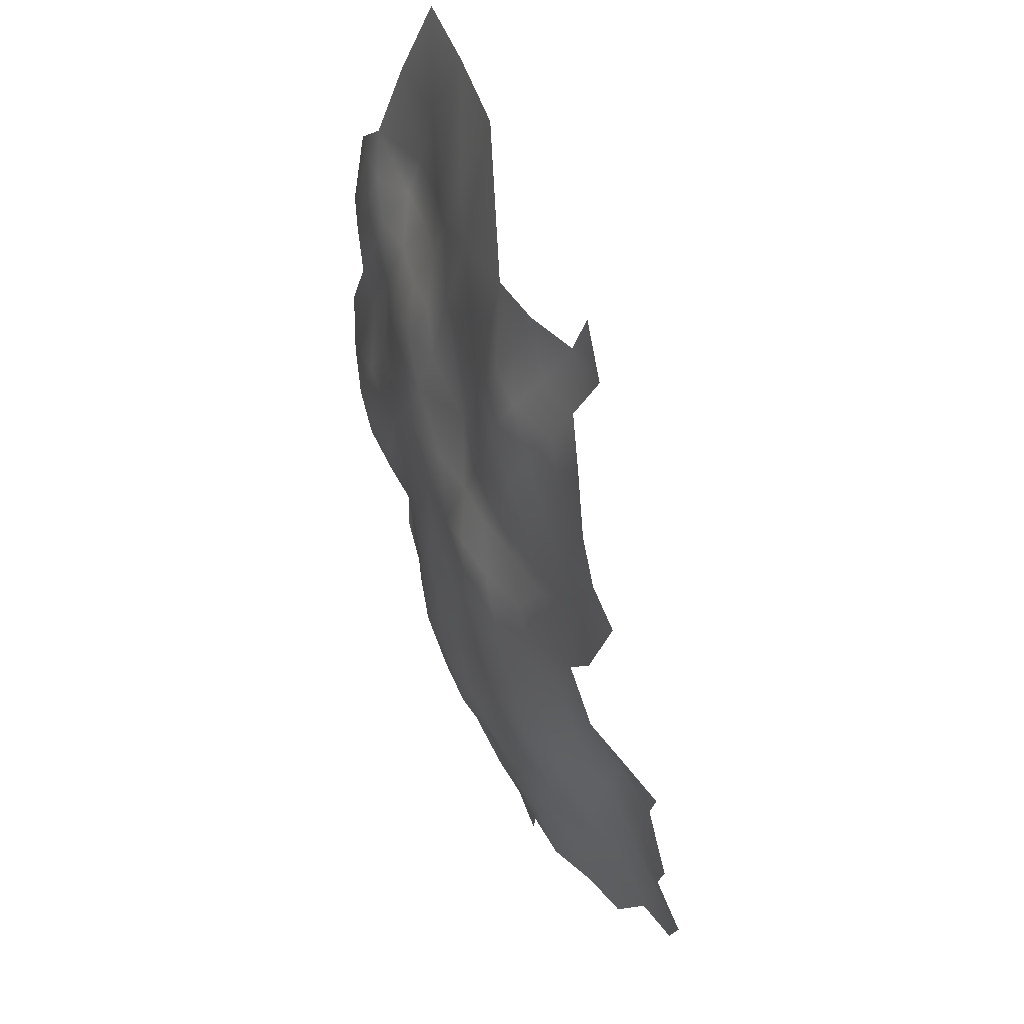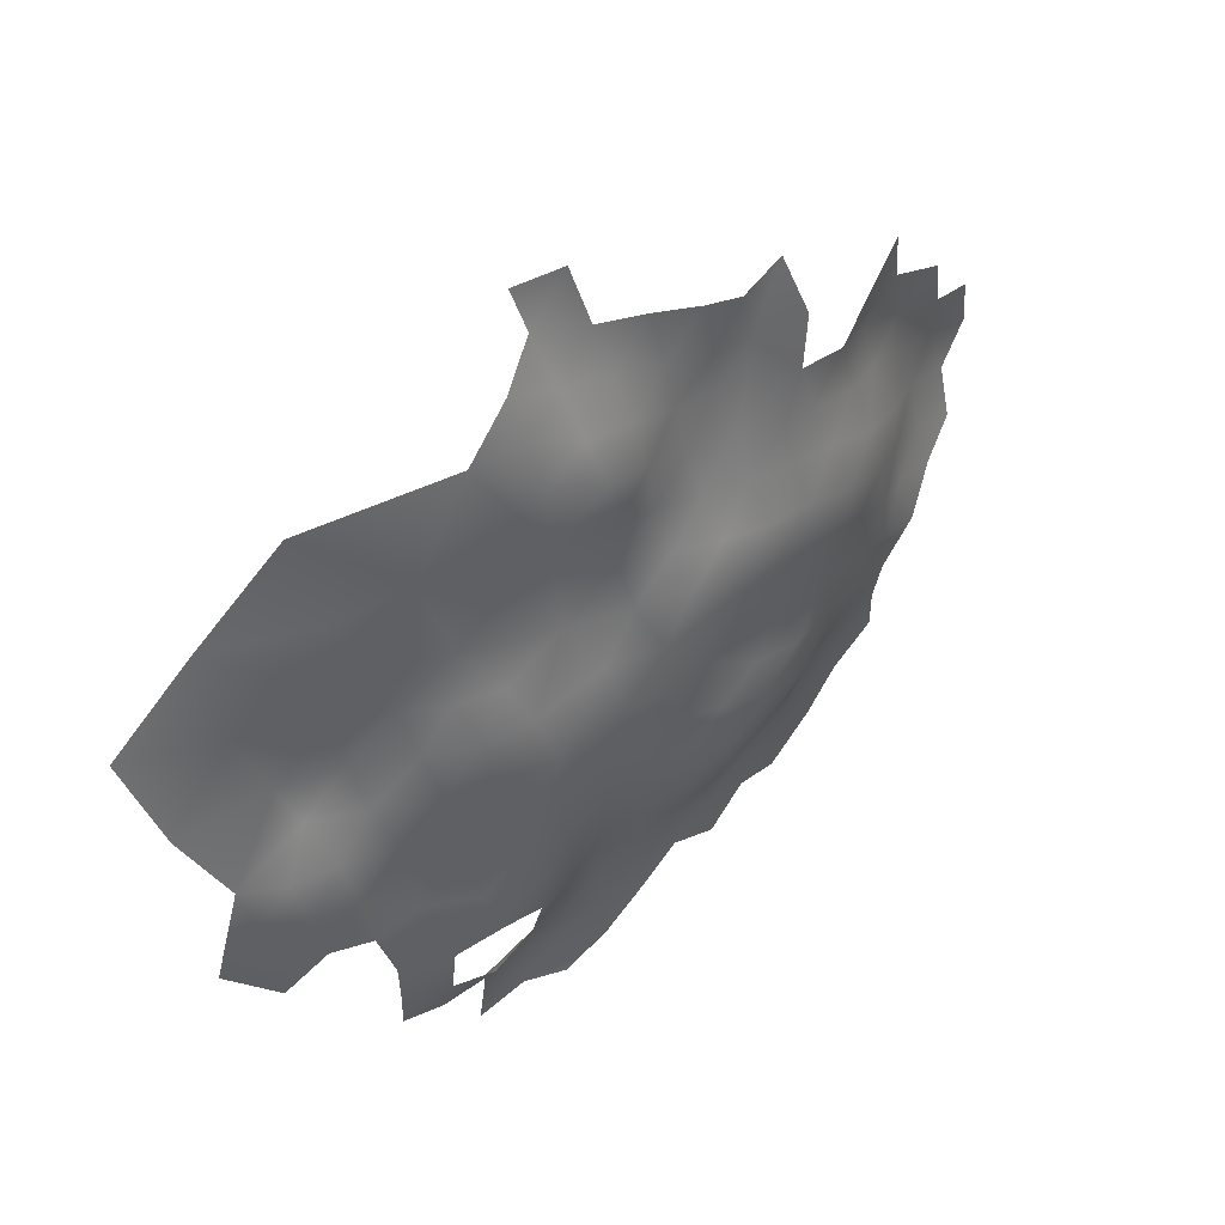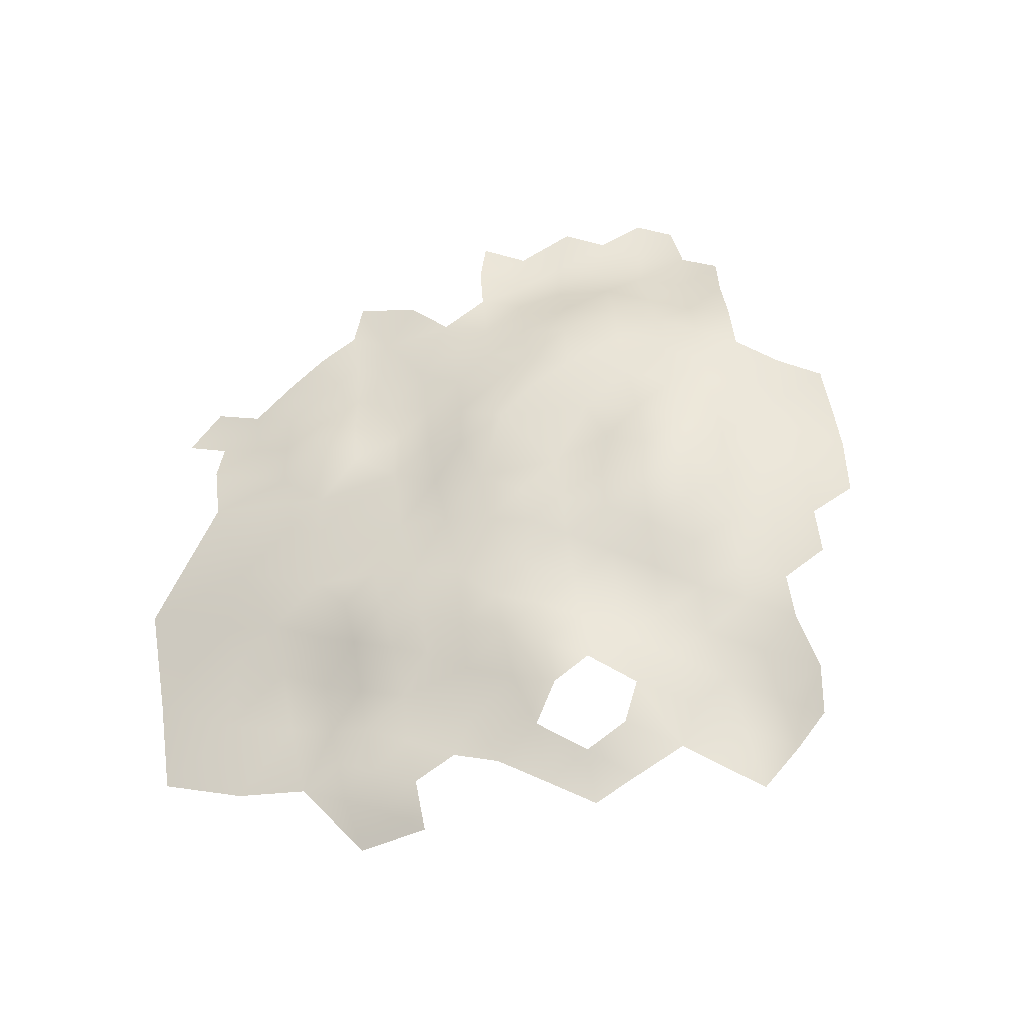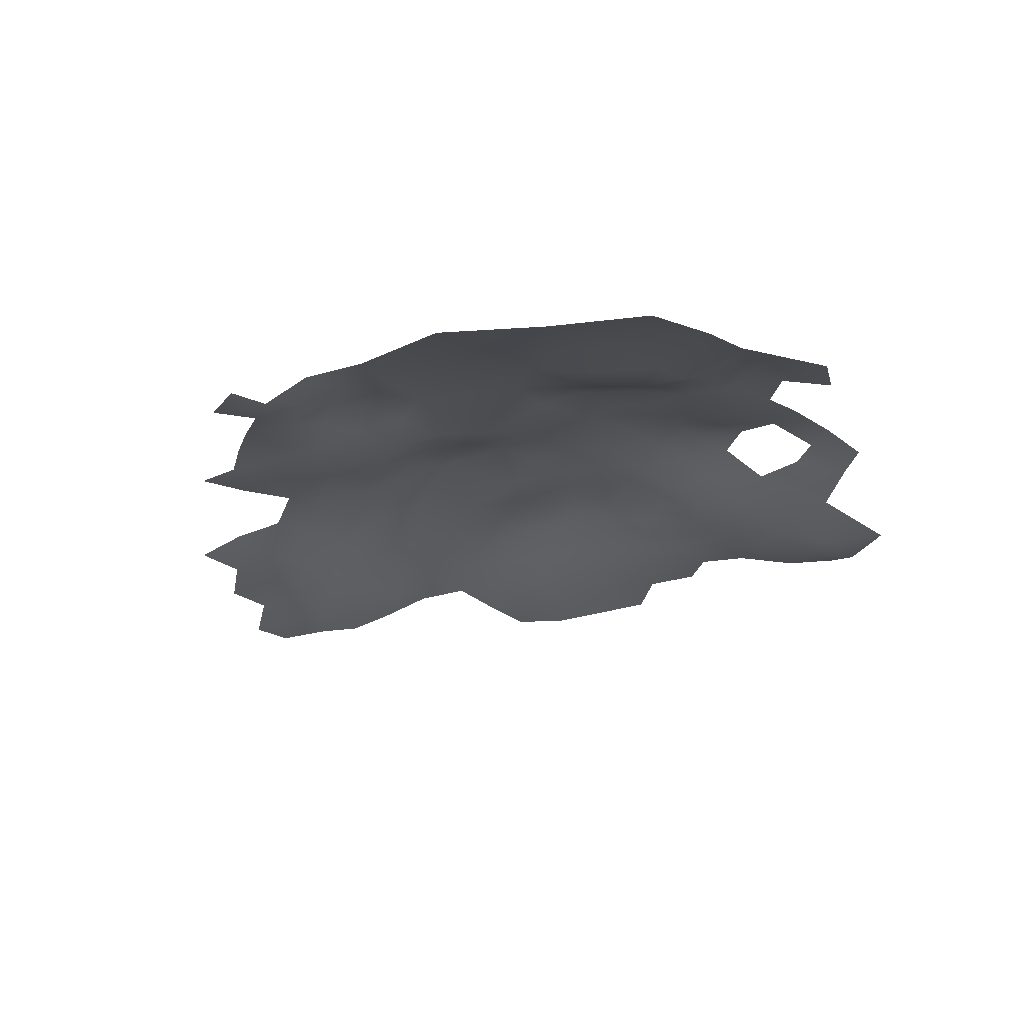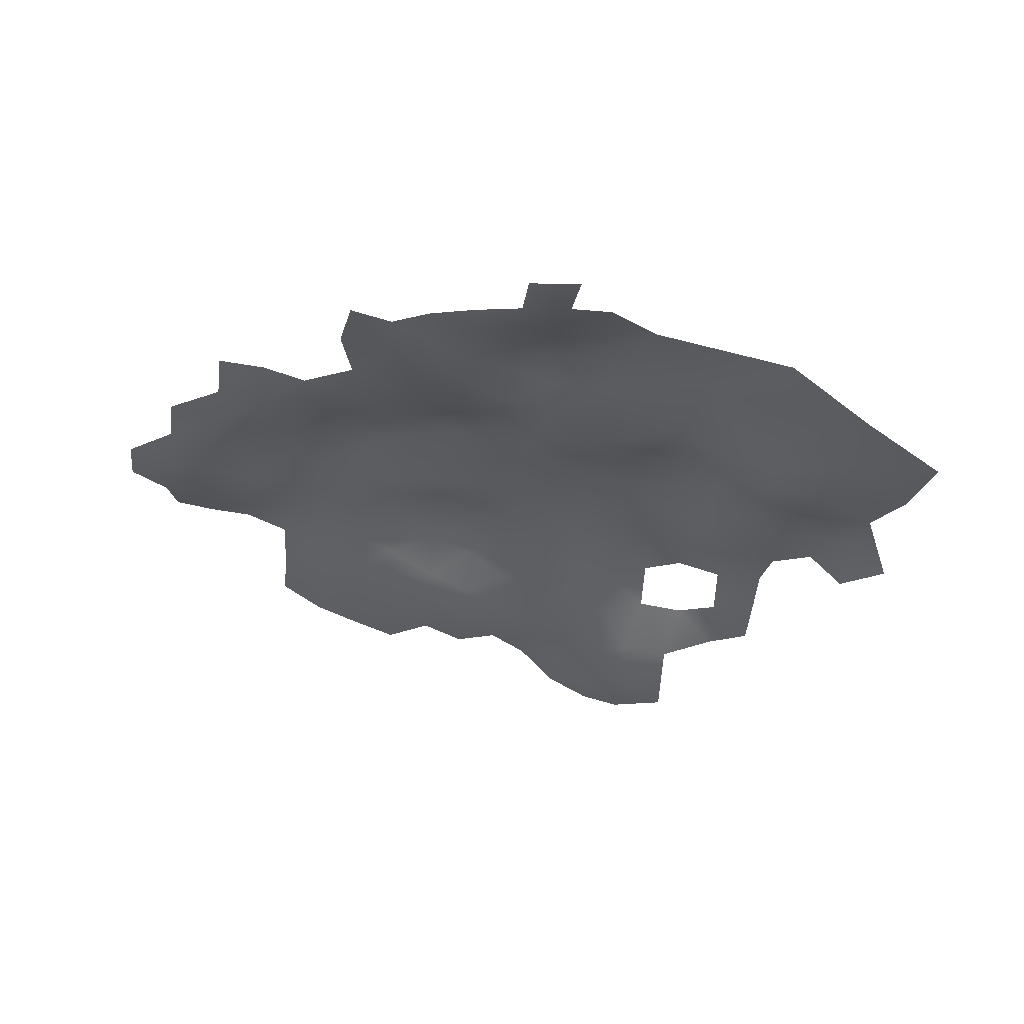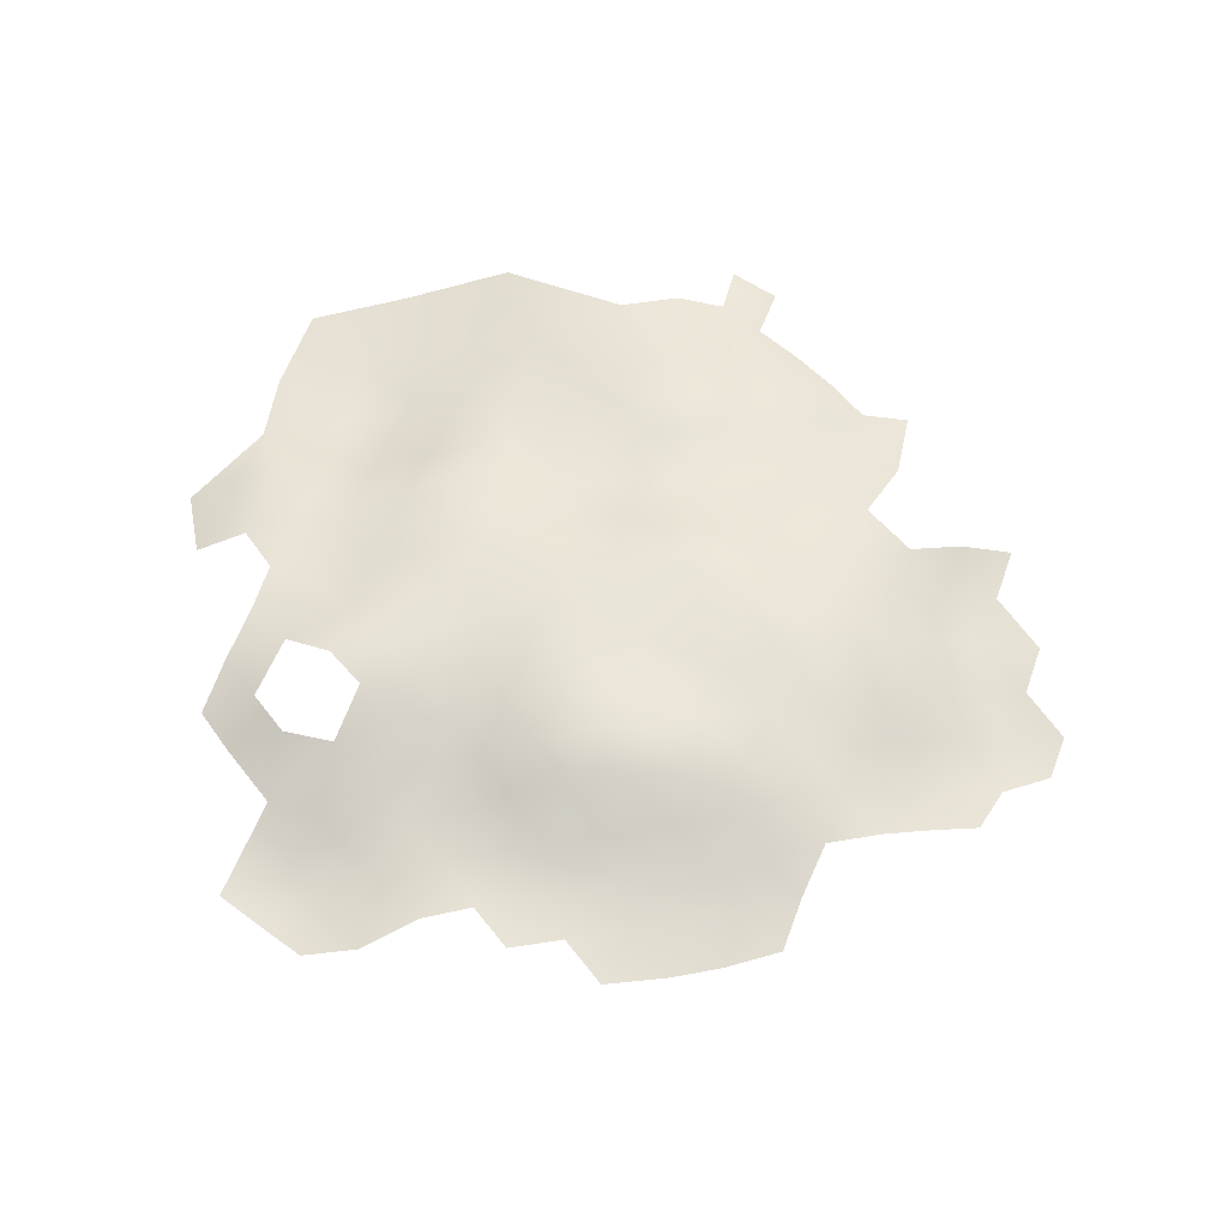
<metadata>
{"format":"obj","ext":"obj","renderer":"f3d","projection":"perspective","resolution":1024,"background":"white","views":[{"elev":74.9,"azim":65.0,"up":"+Y"},{"elev":61.8,"azim":-49.8,"up":"+Y"},{"elev":55.4,"azim":-66.3,"up":"+Z"},{"elev":-36.3,"azim":-134.7,"up":"+Z"},{"elev":-42.7,"azim":173.5,"up":"+Z"},{"elev":71.3,"azim":20.2,"up":"+Z"}]}
</metadata>
<code>
v -146.4 286 60.17
v -146.4 289.7 58.52
v -150.1 283.7 60.11
v -146.4 282.7 62.02
v -149.3 279.4 62.28
v -153.3 276.9 62.2
v -143 280.1 63.58
v -142.7 284.4 61.65
v -142.7 288 59.52
v -142.6 291.8 58.23
v -138.9 286.4 60.5
v -138.5 290.6 59.11
v -139.3 294.2 57.4
v -135.3 288.2 60.57
v -139 282.5 62.61
v -142.6 295.6 56.91
v -146.2 297.9 56.59
v -150 299.8 55.96
v -146.2 294.1 57.97
v -142.3 299.5 55.96
v -146 301.5 54.8
v -138.7 297.5 56.98
v -149.8 296.4 57.76
v -146 305.4 53.21
v -135.2 284.8 61.52
v -131.7 286.7 60.39
v -135.3 280.9 63.03
v -131.5 282.8 62
v -150.2 288 58.75
v -154.9 285.2 58.02
v -138.8 278.9 63.74
v -152.6 273.2 63.27
v -153.7 280.9 60.55
v -135.4 295.7 57.42
v -153.3 298.4 55.79
v -153.3 302 54.36
v -154.5 293.7 56.86
v -131.3 278.6 63.77
v -128 284.6 60.82
v -135.3 276.5 64.49
v -149.7 303.3 53.79
v -146 309.8 51.32
v -149.4 271.2 64.01
v -156.5 271.8 62.68
v -160.5 272.9 61.99
v -160.1 269 62.72
v -156.5 267 62.97
v -160.1 264.9 63.12
v -156.6 262.8 62.78
v -153 264.9 63.79
v -153 269.2 63.75
v -153 260.6 63.67
v -149.5 262.8 64.92
v -149.4 266.9 64.77
v -145.8 264.7 65.88
v -145.8 268.8 64.77
v -145.9 260.4 65.66
v -149.6 258.3 64.5
v -145.9 256 64.38
v -142 257.8 64.67
v -142 262.1 66
v -142.1 266.2 65.81
v -138.2 264.2 66.11
v -137.9 260.1 65.29
v -149.5 254 63.53
v -145.9 251.7 64.04
v -142 253.7 64.21
v -137.7 256.1 64.6
v -134 258.2 64.25
v -149.4 249.7 63.77
v -142.3 249.6 64.49
v -146 247.5 64.64
v -137.8 252 64.62
v -133.9 254.1 64.23
v -153 256.3 63.24
v -156.6 258.7 62.28
v -134.2 249.6 64.57
v -160.2 261 62.99
v -160.2 256.5 62.3
v -156.6 254.3 62.16
v -134.4 262.2 65.1
v -152.8 252.1 63.46
v -152.8 247.6 63.6
v -142.1 269.8 64.73
v -138.3 268.4 65.46
v -139.1 273.1 63.96
v -130.5 260.5 64.66
v -130.4 264.9 65.1
v -130.3 269 64.7
v -130.6 273.3 64.18
v -134.2 271 64.55
v -126.8 270.9 64.07
v -134.1 266.7 65.11
v -126.7 266.9 64.55
v -126.8 275.2 63.36
v -127.2 279.7 62.31
v -123.3 272.9 62.25
v -123.4 277.3 61.71
v -119.8 275.2 60.65
v -120.1 279.4 59.7
v -123.3 268.7 63.07
v -123.2 264.9 64.51
v -119.7 266.9 63.07
v -119.8 270.9 61.72
v -126.8 262.8 64.78
v -116.4 268.5 62.18
v -127.1 258.4 64.46
v -127.1 254.2 64.62
v -115.5 272.2 60.51
v -130.8 256.2 64.48
v -112.4 274.7 59.95
v -116.1 276.7 59.54
v -116.1 280.7 59.55
v -116.2 284.6 59.19
v -112.4 278.3 59.44
v -120.6 291.8 58.21
v -130.8 251.7 64.28
v -145.7 273.4 63.35
v -138.6 247.4 64.66
v -163.7 262.7 63.3
v -163.7 266.8 62.99
v -160.2 242.2 62.26
v -159.8 246.1 61.18
v -163.4 243.2 60.62
v -156.3 244 62.97
v -159.9 250.9 61.48
v -163.3 247.9 60.27
v -156.4 249.2 62.2
v -163.7 270.9 61.96
v -167.3 272.7 59.95
v -171.1 270.3 59.24
v -167.2 268.2 61.38
v -170.7 264.5 61.59
v -166.9 264.5 62.81
v -163.7 274.8 60.8
v -174.6 266.4 59.89
v -174.9 270.4 58.59
v -178.1 272.7 57.59
v -178.1 276.8 56.35
v -181.1 274.5 55.9
v -181.5 270.3 56.48
v -181.1 278.1 54.94
v -174.8 279.2 56.34
v -175 282.6 53.71
v -178.2 280.3 55.18
v -170.9 277.1 57.77
v -171.2 281.5 55.9
v -181.2 282.3 53.63
v -171.1 285.1 54
v -167.2 284 56.76
v -167.2 288 54.91
v -167.3 280.1 58.49
v -163.7 282.8 58.82
v -164 286.5 56.85
v -167.1 292.5 53.72
v -171 289.7 52.76
v -162.4 290.1 55.86
v -184.4 274.9 54.09
v -174.8 261.7 60.09
v -160.6 285.1 58.08
v -174.9 257.2 59.9
v -171.6 255 60.63
v -171.3 259.6 61.49
v -167.2 252.4 60.64
v -163.7 278.8 59.64
v -175.6 286.5 52.24
v -168 257.5 62.46
v -166.9 276.7 59.23
v -171.2 294.4 52
v -131.8 300.4 56.72
v -149.7 292.2 58.37
v -138.5 301.6 55.88
v -142.2 303.6 54.52
v -135.4 299.7 56.53
v -120.5 287.6 58.55
v -120.5 283.5 59.15
v -132.3 290.8 59.5
v -128.1 288.7 59.78
v -124.6 286.3 58.92
v -124.5 290.6 59.07
v -159.6 281.4 59.8
v -174.7 275 57.47
v -131.1 295.1 58.75
v -159.4 277.1 61.55
v -149.8 307.3 51.52
v -150.1 311 50.33
v -157.7 303.5 53.44
v -153.5 306 52.96
v -163 252.7 61.09
v -164 258 62.55
v -168.3 297.3 51.74
v -163.2 297.9 53.8
v -124.3 282 59.95
v -149.9 275.1 63.28
v -167.9 244.5 60.32
v -182.7 288.3 50.62
v -183.2 295.9 47.47
v -176.1 300.2 48.07
v -176.6 292.6 50.44
v -168.6 305.1 49.09
f 13 34 22
f 168 165 152
f 75 82 65
f 90 91 89
f 139 145 142
f 33 6 5
f 93 88 89
f 93 89 91
f 27 28 25
f 77 117 74
f 92 90 89
f 46 44 45
f 48 47 46
f 105 94 88
f 140 139 142
f 43 194 32
f 43 32 51
f 45 135 129
f 45 129 46
f 50 53 54
f 101 94 102
f 94 89 88
f 94 92 89
f 109 111 112
f 182 146 143
f 178 177 26
f 71 67 66
f 66 72 71
f 121 48 46
f 121 46 129
f 69 74 110
f 47 44 46
f 142 145 148
f 32 44 51
f 139 182 143
f 139 143 145
f 112 111 115
f 194 6 32
f 26 177 14
f 26 14 25
f 95 90 92
f 17 19 16
f 120 78 48
f 120 48 121
f 17 16 20
f 70 72 66
f 26 25 28
f 43 56 118
f 105 102 94
f 49 48 78
f 98 96 95
f 19 17 23
f 62 85 84
f 9 2 1
f 144 149 166
f 122 125 123
f 8 4 7
f 55 56 54
f 151 154 157
f 14 12 11
f 22 34 174
f 63 62 61
f 147 143 146
f 8 9 1
f 8 1 4
f 1 2 29
f 24 41 21
f 101 103 104
f 11 25 14
f 160 153 181
f 97 101 104
f 98 95 97
f 63 64 81
f 38 28 27
f 63 85 62
f 2 9 10
f 173 24 21
f 139 138 182
f 139 140 138
f 157 155 151
f 19 10 16
f 129 135 130
f 113 112 115
f 51 44 47
f 51 47 50
f 52 53 50
f 17 18 23
f 49 47 48
f 73 77 74
f 87 105 88
f 110 108 107
f 26 39 178
f 26 28 39
f 86 84 85
f 191 169 155
f 3 1 29
f 55 54 53
f 70 66 65
f 101 92 94
f 104 103 106
f 104 106 109
f 70 65 82
f 103 101 102
f 9 12 10
f 9 11 12
f 65 66 59
f 52 75 58
f 132 130 131
f 68 73 74
f 68 74 69
f 135 165 168
f 49 52 50
f 49 50 47
f 134 120 121
f 134 121 132
f 15 7 31
f 59 67 60
f 59 66 67
f 20 21 17
f 3 30 33
f 124 123 127
f 124 122 123
f 8 7 15
f 168 130 135
f 165 181 153
f 110 87 69
f 110 107 87
f 150 154 151
f 156 151 155
f 132 129 130
f 132 121 129
f 79 80 76
f 51 50 54
f 153 152 165
f 2 171 29
f 5 6 194
f 8 11 9
f 141 138 140
f 64 69 81
f 64 68 69
f 118 194 43
f 150 152 153
f 97 99 98
f 13 16 10
f 13 10 12
f 22 174 172
f 22 172 20
f 185 42 186
f 188 187 36
f 58 53 52
f 57 55 53
f 78 120 190
f 78 190 79
f 57 53 58
f 123 125 128
f 184 135 45
f 3 4 1
f 22 16 13
f 22 20 16
f 117 110 74
f 15 27 25
f 173 21 20
f 173 20 172
f 52 49 76
f 179 180 178
f 65 58 75
f 65 59 58
f 43 51 54
f 43 54 56
f 81 69 87
f 163 159 161
f 163 161 162
f 147 149 144
f 153 154 150
f 153 160 154
f 75 76 80
f 75 52 76
f 18 41 36
f 18 36 35
f 5 3 33
f 5 4 3
f 179 39 193
f 179 178 39
f 156 155 169
f 97 95 92
f 97 92 101
f 123 128 126
f 38 27 40
f 27 15 31
f 27 31 40
f 19 2 10
f 19 171 2
f 57 58 59
f 61 62 55
f 61 55 57
f 105 87 107
f 184 181 165
f 184 165 135
f 18 21 41
f 18 17 21
f 117 108 110
f 78 76 49
f 78 79 76
f 83 128 125
f 83 70 82
f 104 99 97
f 64 63 61
f 185 24 42
f 127 123 126
f 127 126 189
f 98 99 100
f 127 195 124
f 109 112 99
f 109 99 104
f 23 171 19
f 185 41 24
f 152 146 168
f 62 56 55
f 62 84 56
f 167 163 162
f 179 193 176
f 179 176 175
f 82 75 80
f 11 15 25
f 11 8 15
f 60 57 59
f 60 61 57
f 112 100 99
f 112 113 100
f 23 18 35
f 188 41 185
f 188 36 41
f 180 175 116
f 180 179 175
f 84 118 56
f 150 149 147
f 60 68 64
f 60 64 61
f 193 100 176
f 151 149 150
f 151 156 149
f 131 137 136
f 30 3 29
f 158 140 142
f 182 138 137
f 119 77 73
f 144 143 147
f 144 145 143
f 132 133 134
f 156 166 149
f 68 67 73
f 68 60 67
f 81 87 88
f 81 88 93
f 113 114 176
f 113 176 100
f 128 83 82
f 71 73 67
f 71 119 73
f 159 163 133
f 159 133 136
f 63 81 93
f 63 93 85
f 85 91 86
f 85 93 91
f 128 80 126
f 128 82 80
f 114 175 176
f 147 146 152
f 147 152 150
f 167 162 164
f 23 37 171
f 23 35 37
f 98 193 96
f 98 100 193
f 158 141 140
f 96 193 39
f 131 133 132
f 131 136 133
f 34 170 174
f 96 28 38
f 96 39 28
f 79 126 80
f 79 189 126
f 38 95 96
f 38 90 95
f 164 127 189
f 189 79 190
f 40 86 91
f 160 157 154
f 144 148 145
f 37 29 171
f 164 189 190
f 164 190 167
f 86 40 31
f 34 13 12
f 170 34 183
f 177 12 14
f 40 90 38
f 40 91 90
f 131 182 137
f 44 32 6
f 130 168 146
f 34 177 183
f 34 12 177
f 184 45 44
f 184 44 6
f 199 156 169
f 199 166 156
f 5 7 4
f 118 84 86
f 30 181 33
f 30 160 181
f 192 191 155
f 35 36 187
f 166 148 144
f 131 130 146
f 131 146 182
f 164 195 127
f 5 194 118
f 196 148 166
f 196 166 199
f 33 184 6
f 33 181 184
f 198 197 199
f 197 196 199
f 192 155 157
f 158 142 148
f 198 199 169
f 200 191 192
f 198 191 200
f 198 169 191
f 200 192 187
f 7 86 31
f 118 7 5
f 7 118 86
f 37 30 29
f 187 37 35
f 30 157 160
f 37 157 30
f 37 192 157
f 192 37 187

</code>
